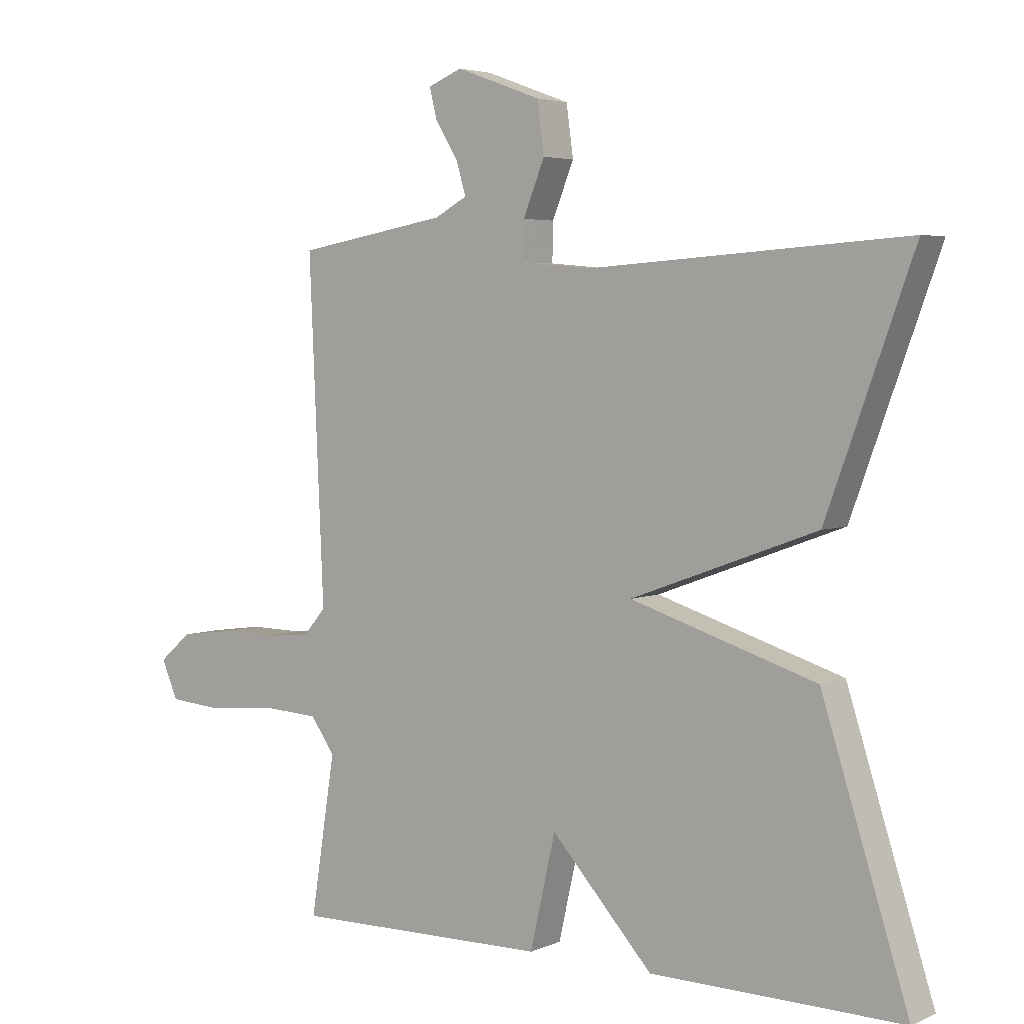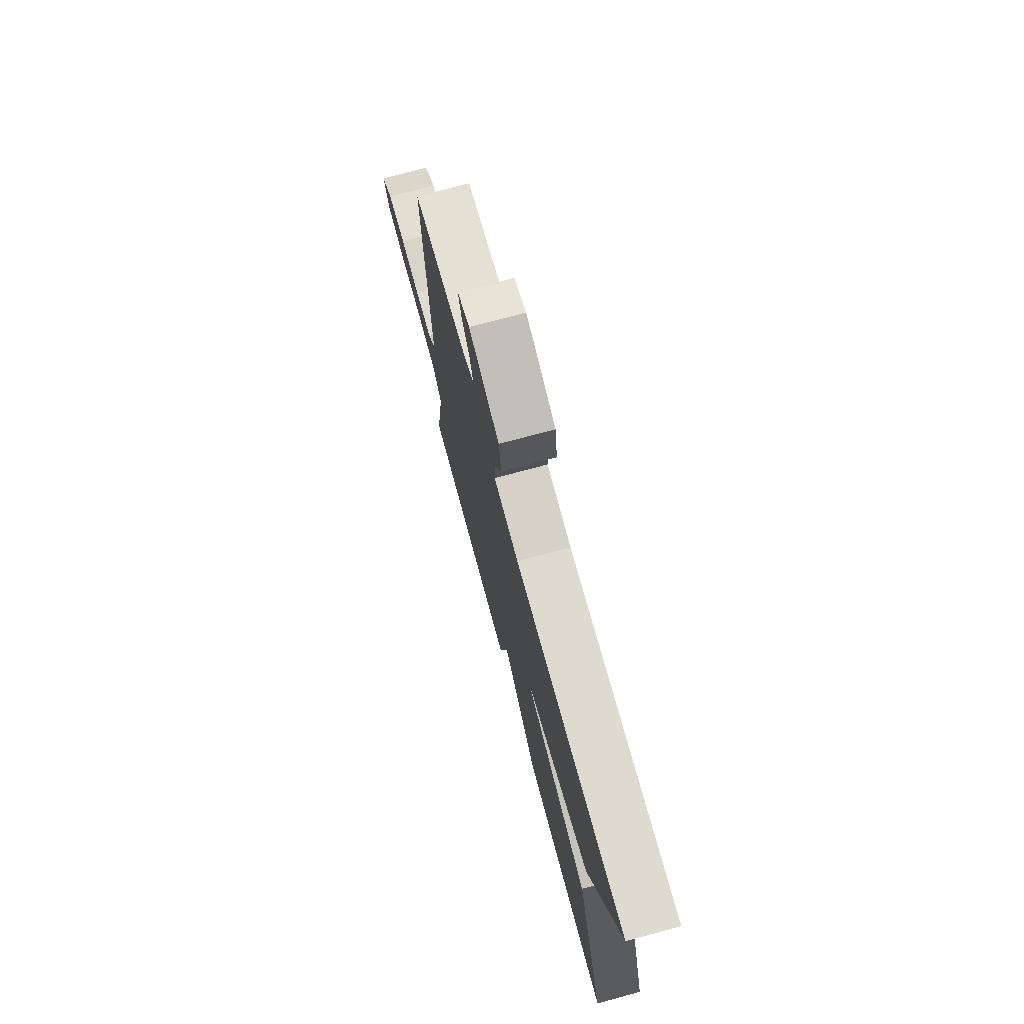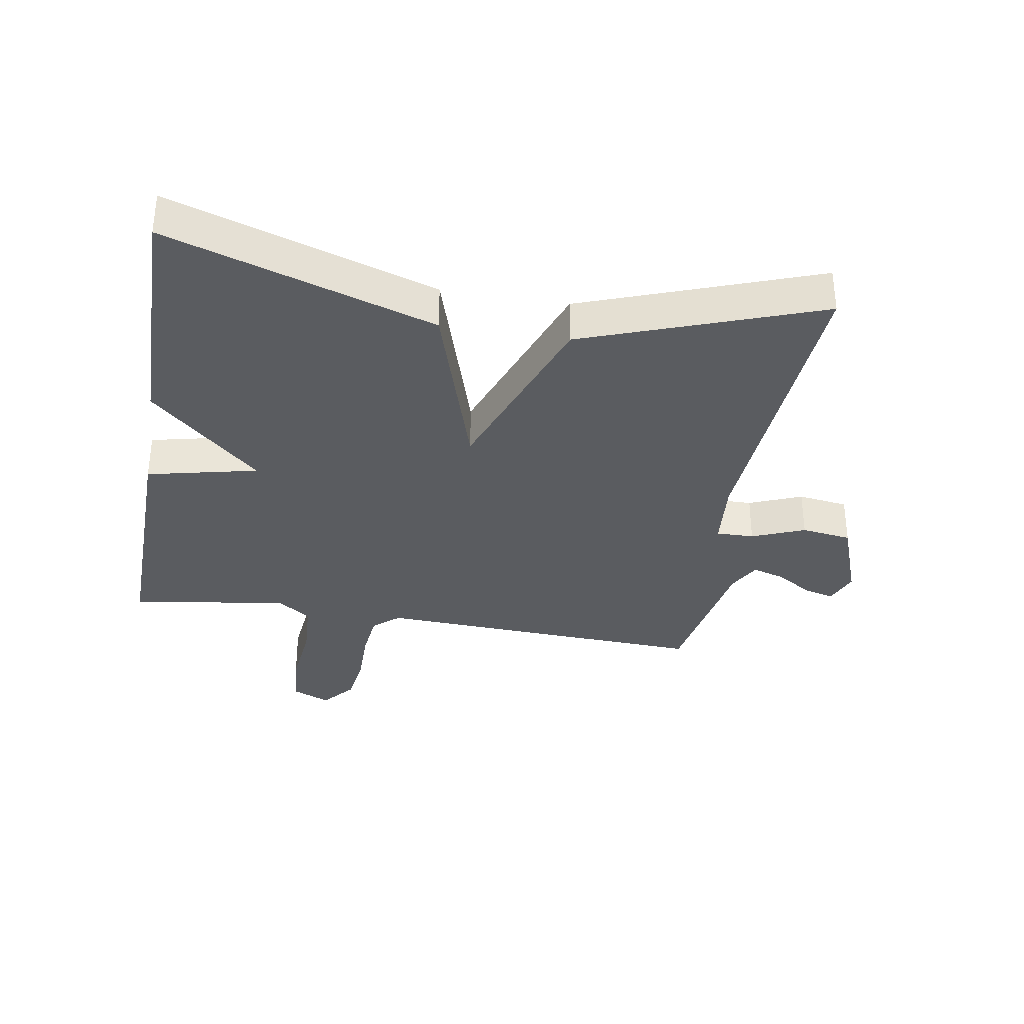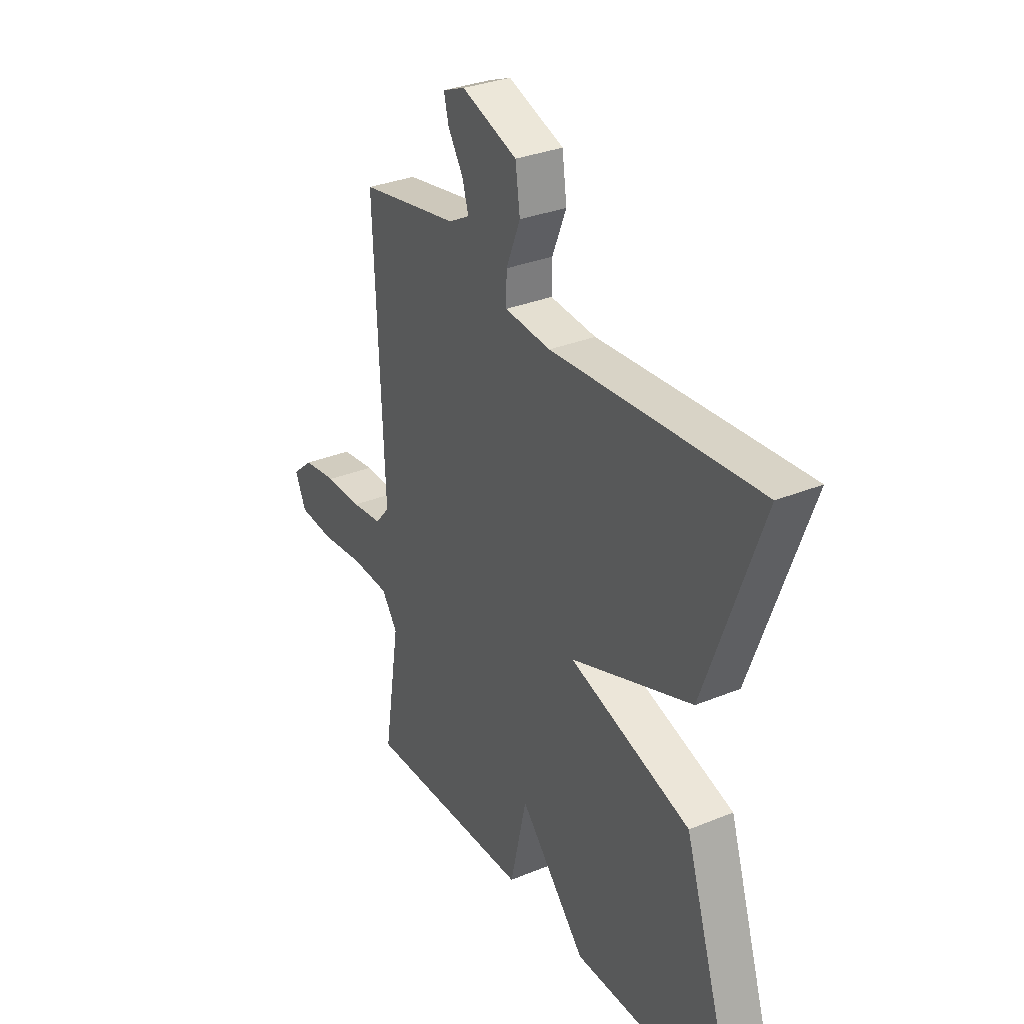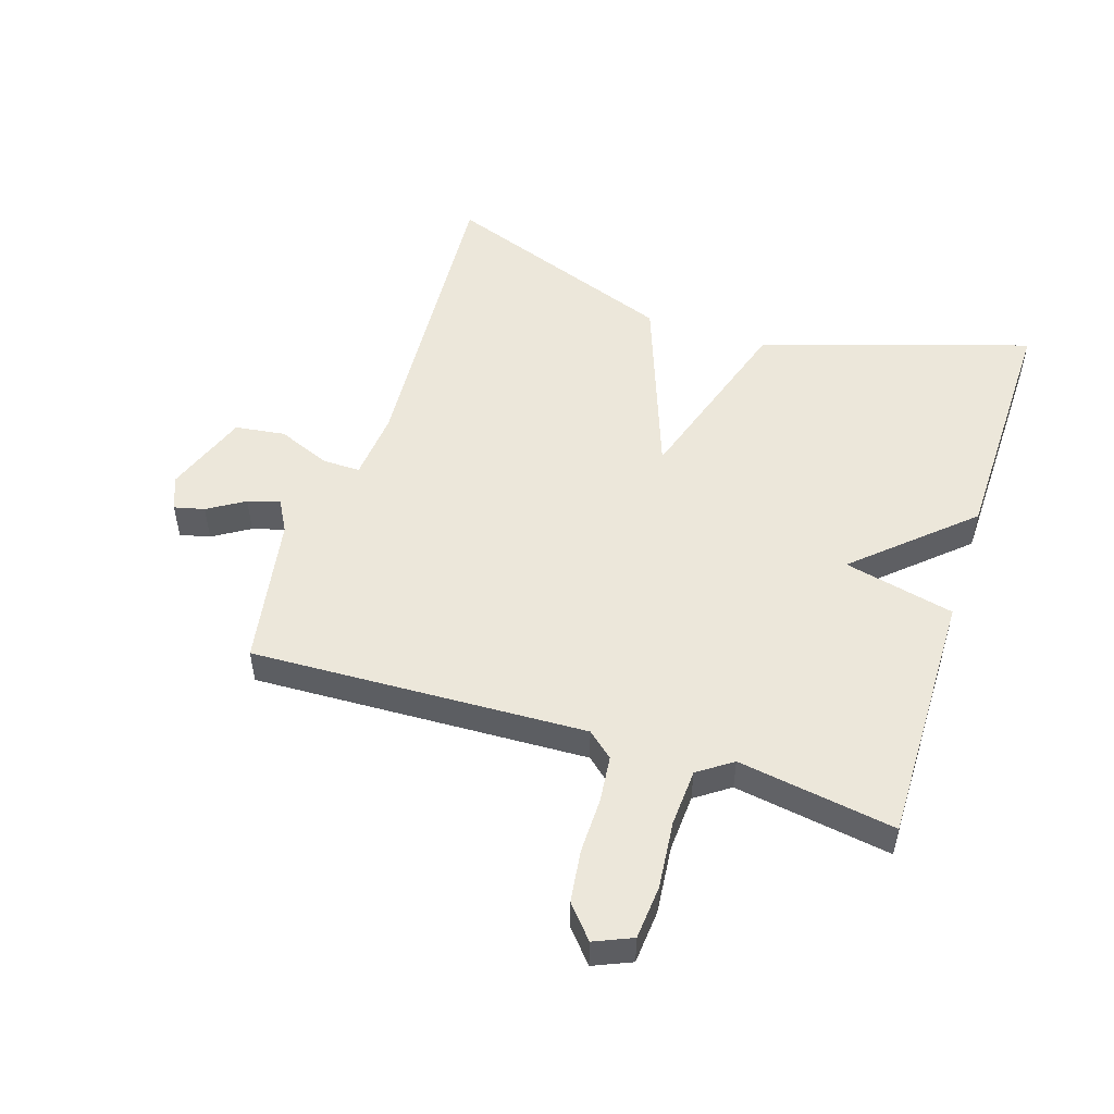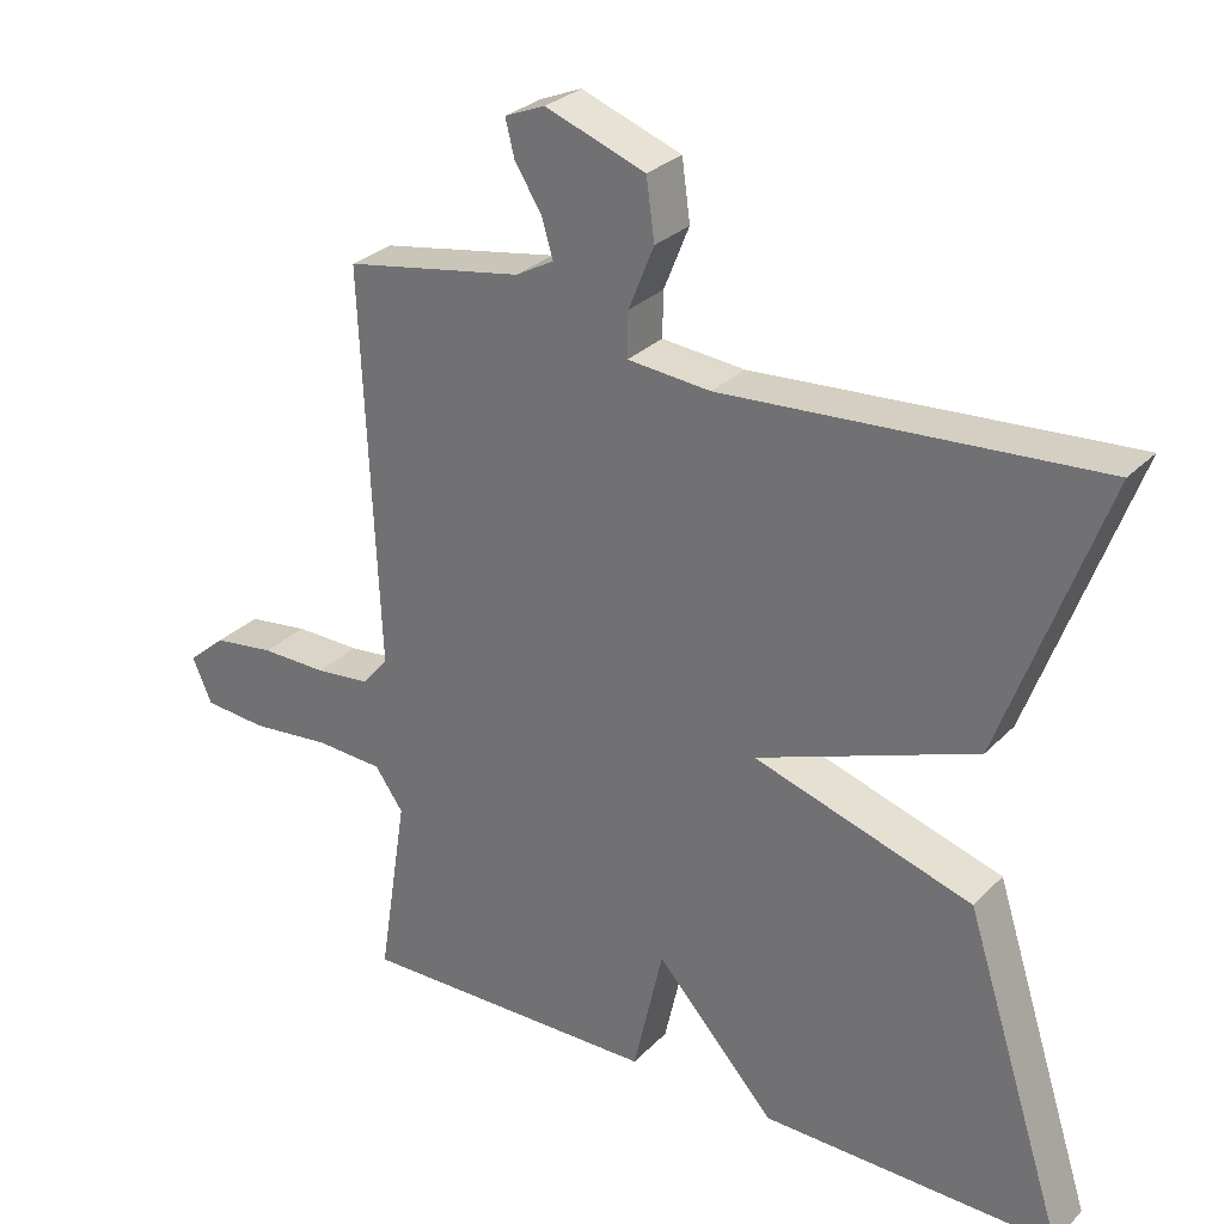
<metadata>
{"format":"obj","ext":"obj","renderer":"f3d","projection":"perspective","resolution":1024,"background":"white","views":[{"elev":4.2,"azim":-143.8,"up":"+Z"},{"elev":74.5,"azim":-105.1,"up":"+Z"},{"elev":-34.4,"azim":-99.6,"up":"+Y"},{"elev":31.7,"azim":-120.2,"up":"+Z"},{"elev":51.6,"azim":108.0,"up":"+Y"},{"elev":28.9,"azim":-145.4,"up":"+Z"}]}
</metadata>
<code>
v -0.5 0.07 -0.5
v -0.364 0.07 -0.074
v -0.071 0.07 0.018
v -0.364 0.07 0.126
v -0.5 0.07 0.5
v -0.002 0.07 0.466
v 0.109 0.07 0.476
v 0.108 0.07 0.536
v 0.074 0.07 0.62
v 0.085 0.07 0.7
v 0.219 0.07 0.749
v 0.273 0.07 0.727
v 0.261 0.07 0.679
v 0.225 0.07 0.621
v 0.21 0.07 0.57
v 0.261 0.07 0.542
v 0.5 0.07 0.5
v 0.477 0.07 -0.032
v 0.512 0.07 -0.073
v 0.586 0.07 -0.081
v 0.675 0.07 -0.08
v 0.757 0.07 -0.091
v 0.808 0.07 -0.135
v 0.782 0.07 -0.195
v 0.697 0.07 -0.202
v 0.59 0.07 -0.191
v 0.499 0.07 -0.196
v 0.461 0.07 -0.25
v 0.5 0.07 -0.5
v 0.095 0.07 -0.494
v 0.055 0.07 -0.318
v -0.105 0.07 -0.494
v -0.5 0 -0.5
v -0.364 0 -0.074
v -0.071 0 0.018
v -0.364 0 0.126
v -0.5 0 0.5
v -0.002 0 0.466
v 0.109 0 0.476
v 0.108 0 0.536
v 0.074 0 0.62
v 0.085 0 0.7
v 0.219 0 0.749
v 0.273 0 0.727
v 0.261 0 0.679
v 0.225 0 0.621
v 0.21 0 0.57
v 0.261 0 0.542
v 0.5 0 0.5
v 0.477 0 -0.032
v 0.512 0 -0.073
v 0.586 0 -0.081
v 0.675 0 -0.08
v 0.757 0 -0.091
v 0.808 0 -0.135
v 0.782 0 -0.195
v 0.697 0 -0.202
v 0.59 0 -0.191
v 0.499 0 -0.196
v 0.461 0 -0.25
v 0.5 0 -0.5
v 0.095 0 -0.494
v 0.055 0 -0.318
v -0.105 0 -0.494
f 1 2 3
f 32 1 3
f 31 32 3
f 28 29 30 31
f 27 28 31 3
f 26 27 3
f 24 25 26
f 23 24 26
f 22 23 26
f 21 22 26
f 20 21 26
f 19 20 26
f 4 5 6
f 3 4 6
f 26 3 6
f 19 26 6
f 18 19 6
f 16 17 18
f 15 16 18
f 12 13 14
f 11 12 14
f 10 11 14
f 9 10 14
f 8 9 14
f 7 8 14 15
f 18 6 7
f 7 15 18
f 35 34 33
f 35 33 64
f 35 64 63
f 63 62 61 60
f 35 63 60 59
f 35 59 58
f 58 57 56
f 58 56 55
f 58 55 54
f 58 54 53
f 58 53 52
f 58 52 51
f 38 37 36
f 38 36 35
f 38 35 58
f 38 58 51
f 38 51 50
f 50 49 48
f 50 48 47
f 46 45 44
f 46 44 43
f 46 43 42
f 46 42 41
f 46 41 40
f 47 46 40 39
f 39 38 50
f 50 47 39
f 1 33 34 2
f 2 34 35 3
f 3 35 36 4
f 4 36 37 5
f 5 37 38 6
f 6 38 39 7
f 7 39 40 8
f 8 40 41 9
f 9 41 42 10
f 10 42 43 11
f 11 43 44 12
f 12 44 45 13
f 13 45 46 14
f 14 46 47 15
f 15 47 48 16
f 16 48 49 17
f 17 49 50 18
f 18 50 51 19
f 19 51 52 20
f 20 52 53 21
f 21 53 54 22
f 22 54 55 23
f 23 55 56 24
f 24 56 57 25
f 25 57 58 26
f 26 58 59 27
f 27 59 60 28
f 28 60 61 29
f 29 61 62 30
f 30 62 63 31
f 31 63 64 32
f 32 64 33 1

</code>
